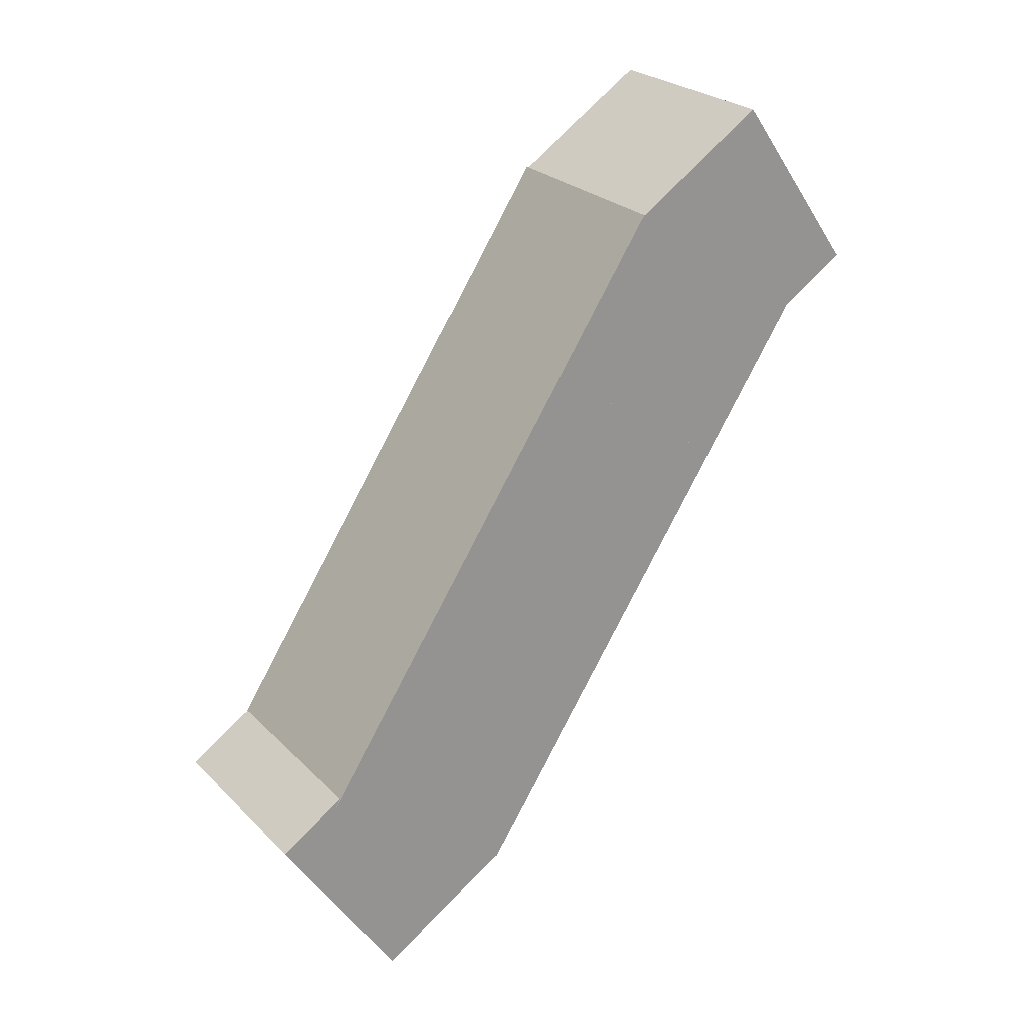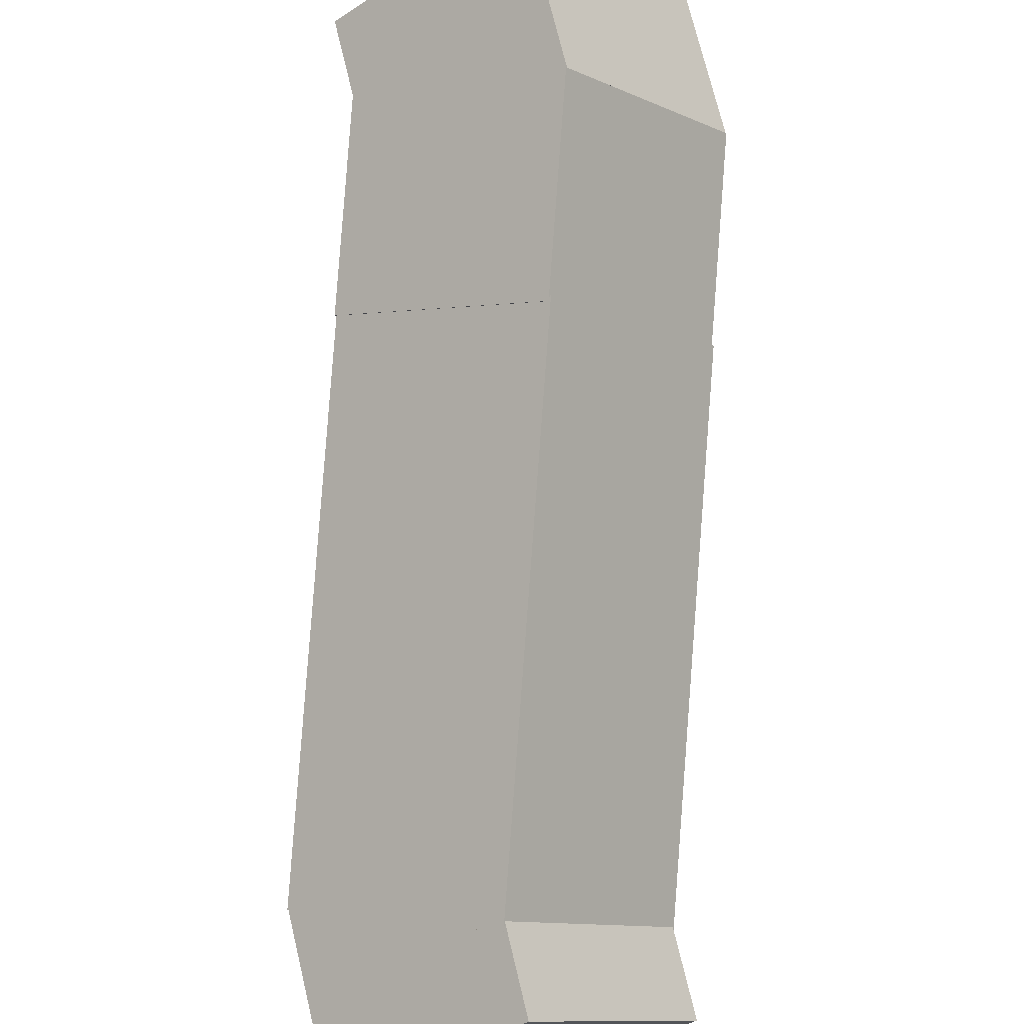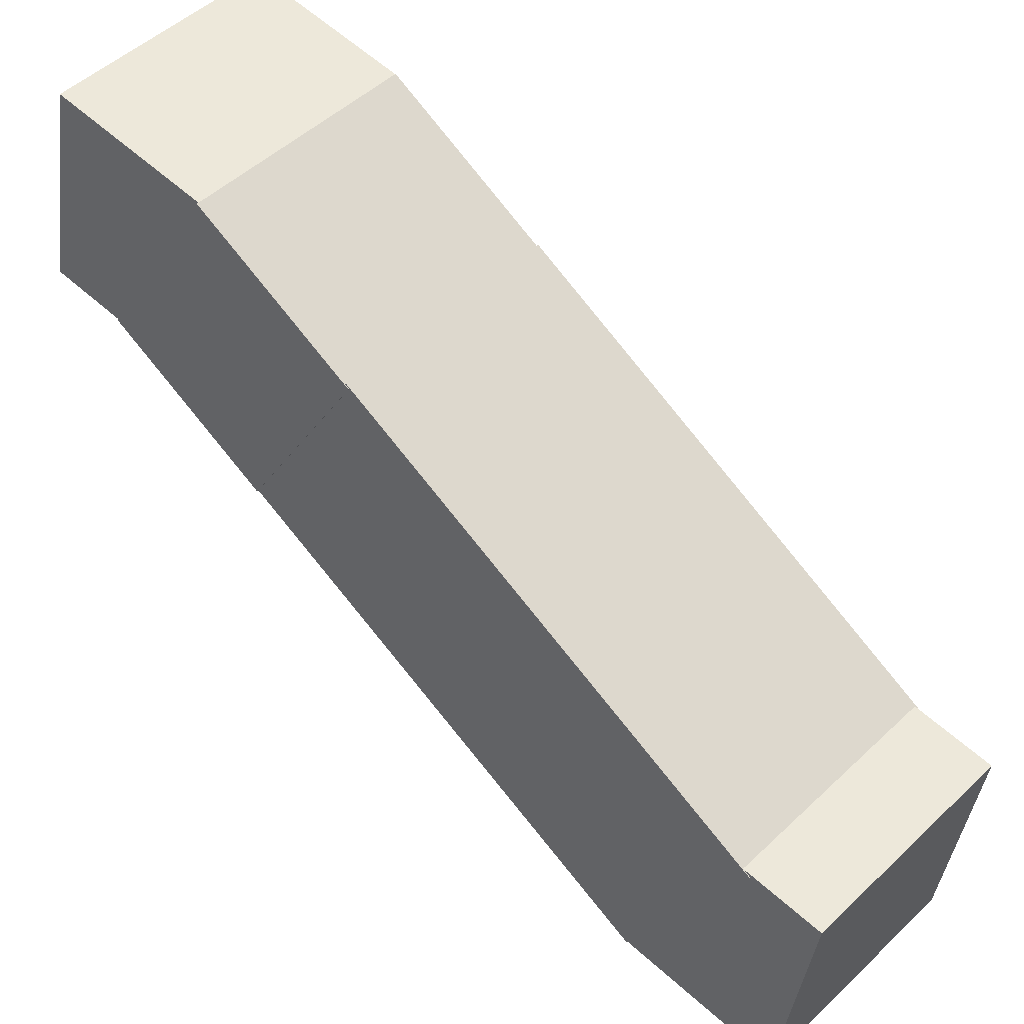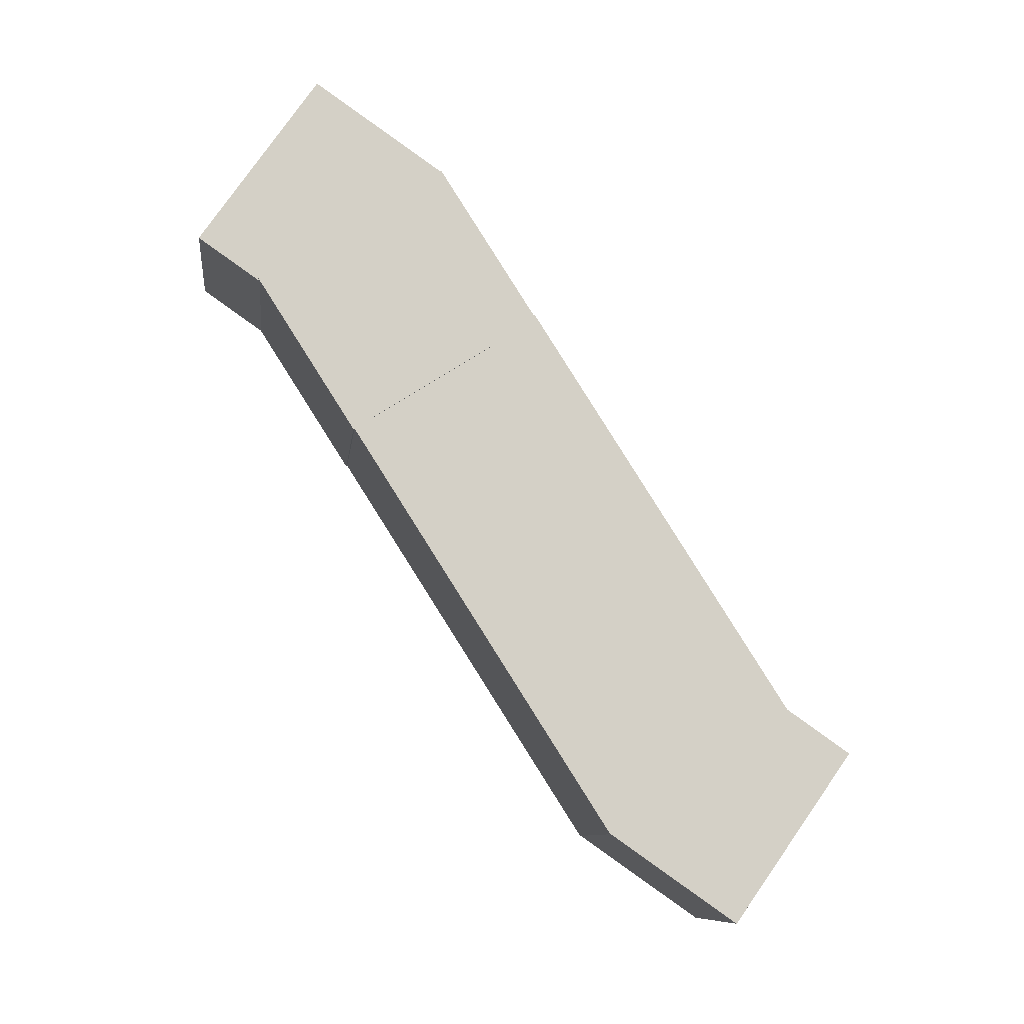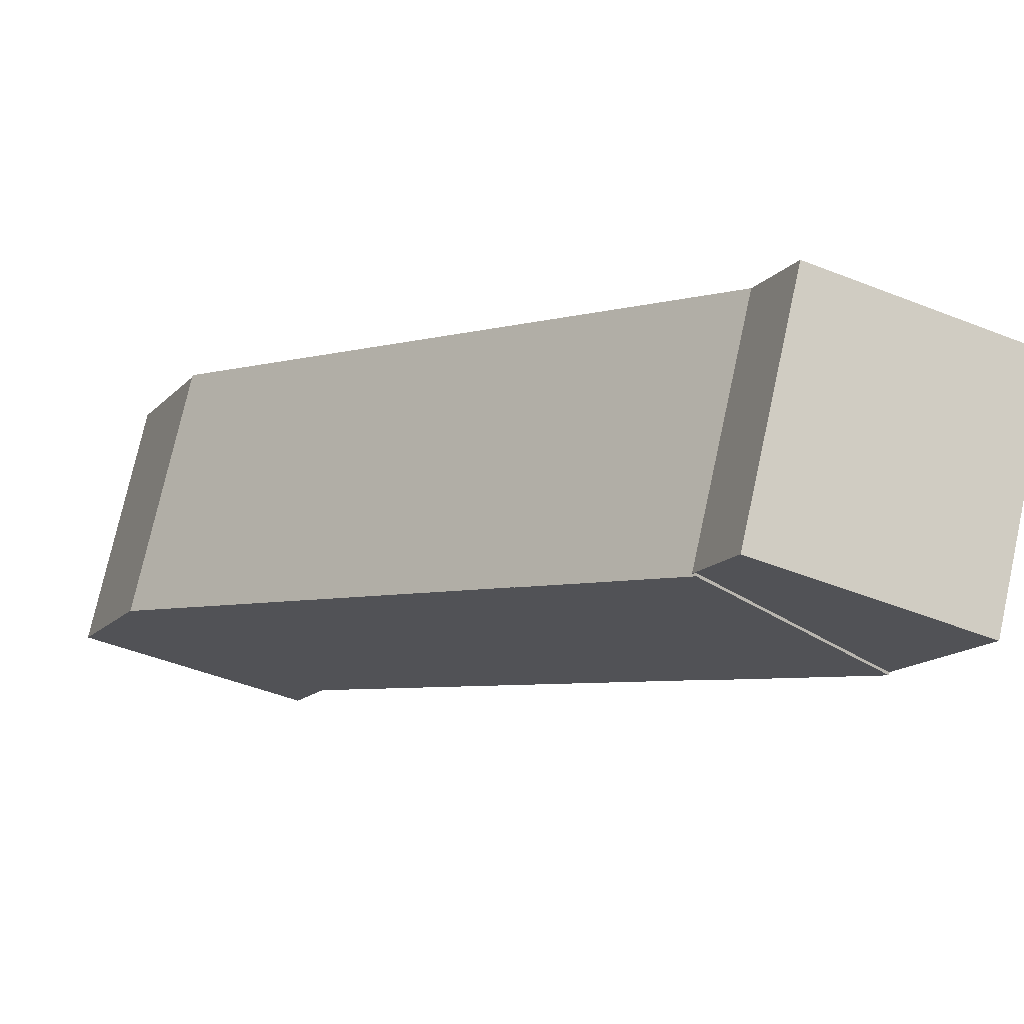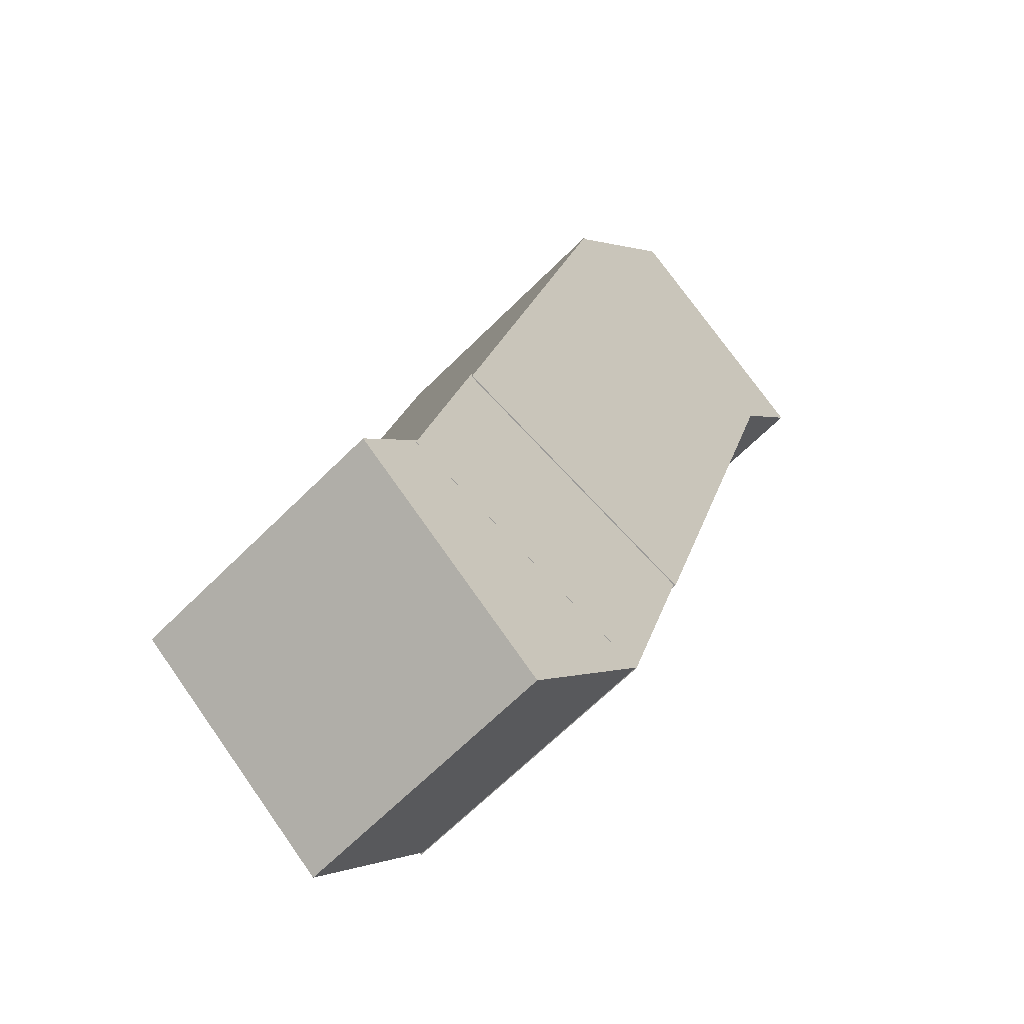
<metadata>
{"format":"obj","ext":"obj","renderer":"f3d","projection":"perspective","resolution":1024,"background":"white","views":[{"elev":23.2,"azim":-76.2,"up":"+Y"},{"elev":-73.8,"azim":151.1,"up":"+Z"},{"elev":-62.5,"azim":-161.1,"up":"+Z"},{"elev":-8.7,"azim":128.9,"up":"+Y"},{"elev":26.8,"azim":107.5,"up":"+Z"},{"elev":40.7,"azim":168.0,"up":"+Z"}]}
</metadata>
<code>
o halfbeam
v 1.138 0.7279 0.8707
v 0.8241 0.03207 0.5572
v 0.9139 0.9294 0.647
v 0.6004 0.2336 0.3336
v 0.6487 0.9294 0.9122
v 0.3353 0.2336 0.5987
v 0.8723 0.7279 1.136
v 0.5589 0.03207 0.8224
f 1 2 3
f 2 4 3
f 5 6 7
f 6 8 7
f 5 7 3
f 7 1 3
f 8 6 2
f 6 4 2
f 7 8 1
f 8 2 1
f 3 4 5
f 4 6 5
o halfbeam.000
v 1.184 1.337 0.9207
v 1.325 1.052 1.062
v 1.029 1.184 0.7661
v 1.171 0.8988 0.9074
v 0.7671 1.184 1.028
v 0.9084 0.8988 1.17
v 0.9216 1.337 1.183
v 1.063 1.052 1.324
f 9 10 11
f 10 12 11
f 13 14 15
f 14 16 15
f 13 15 11
f 15 9 11
f 16 14 10
f 14 12 10
f 15 16 9
f 16 10 9
f 11 12 13
f 12 14 13
o halfbeam.001
v 0.6807 0.3204 0.4156
v 0.8231 0.03286 0.558
v 0.5285 0.1698 0.2634
v 0.6709 -0.1178 0.4058
v 0.2658 0.1698 0.5262
v 0.4082 -0.1178 0.6686
v 0.418 0.3204 0.6783
v 0.5603 0.03286 0.8207
f 17 18 19
f 18 20 19
f 21 22 23
f 22 24 23
f 21 23 19
f 23 17 19
f 24 22 18
f 22 20 18
f 23 24 17
f 24 18 17
f 19 20 21
f 20 22 21
o halfbeam.002
v 1.256 0.9838 0.9869
v 1.137 0.7202 0.8682
v 1.032 1.185 0.7633
v 0.9133 0.9217 0.6446
v 0.7668 1.185 1.028
v 0.6481 0.9217 0.9097
v 0.9905 0.9838 1.252
v 0.8717 0.7202 1.133
f 25 26 27
f 26 28 27
f 29 30 31
f 30 32 31
f 29 31 27
f 31 25 27
f 32 30 26
f 30 28 26
f 31 32 25
f 32 26 25
f 27 28 29
f 28 30 29

</code>
